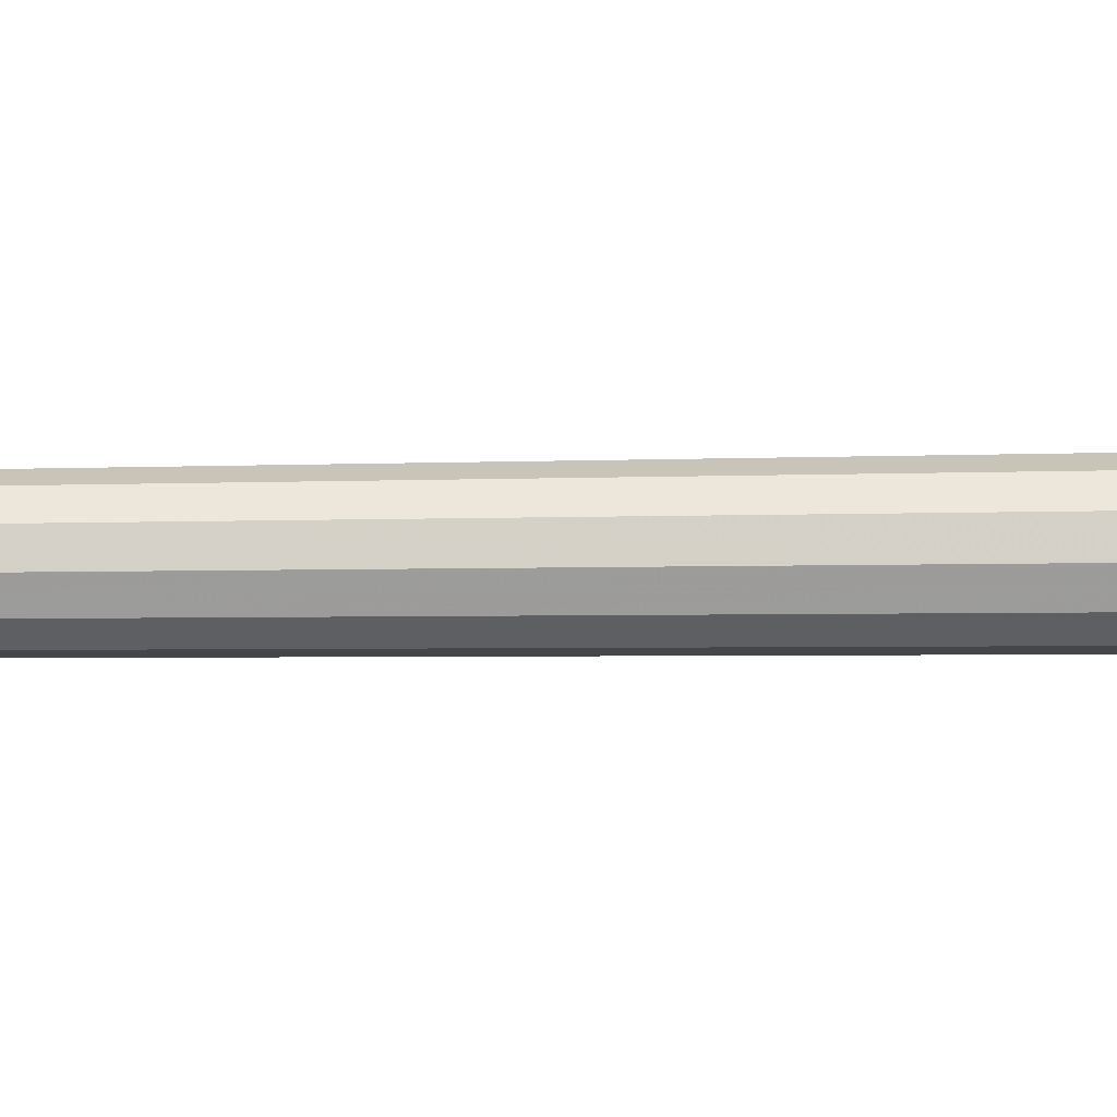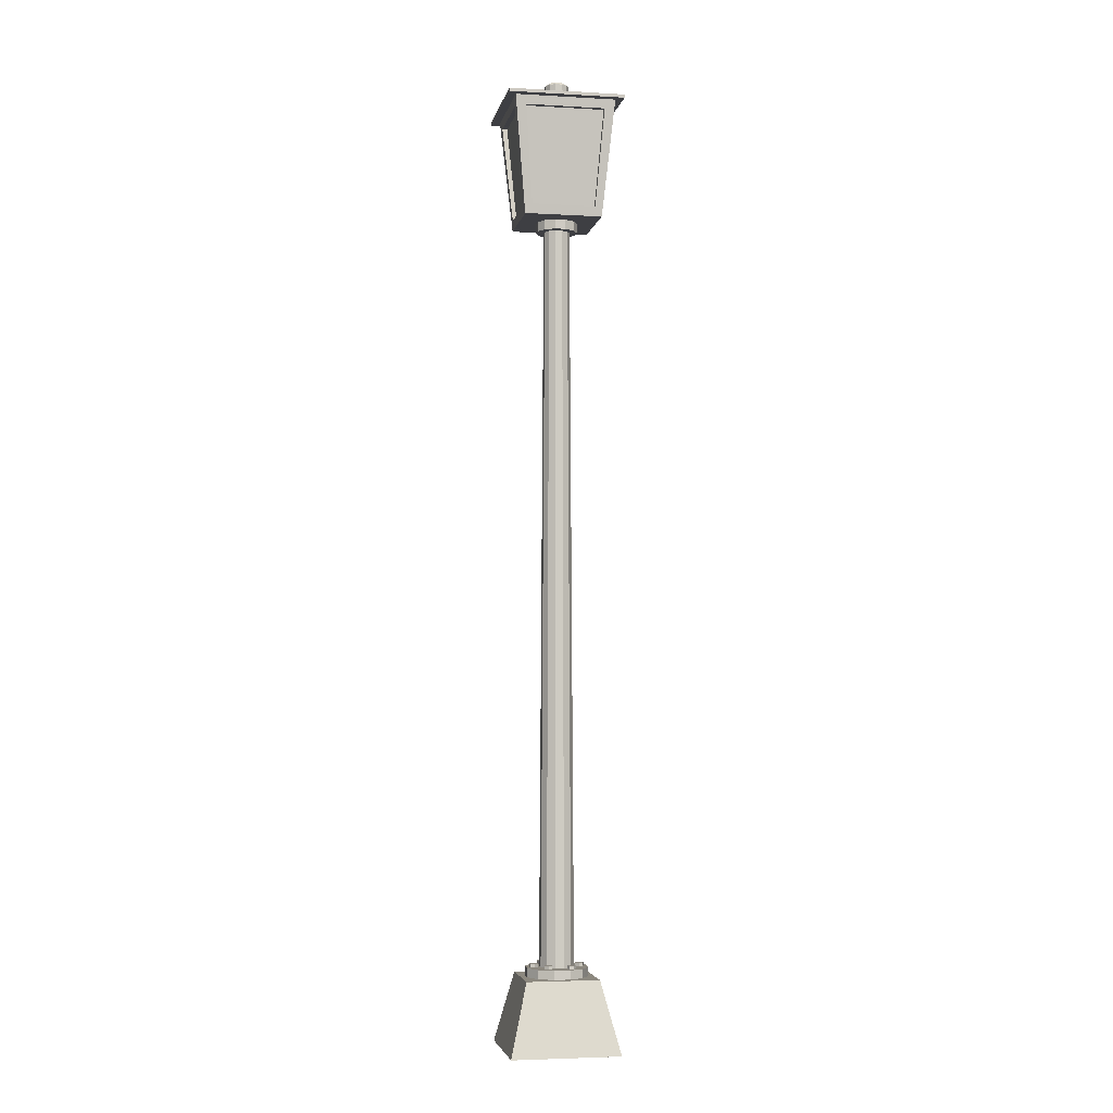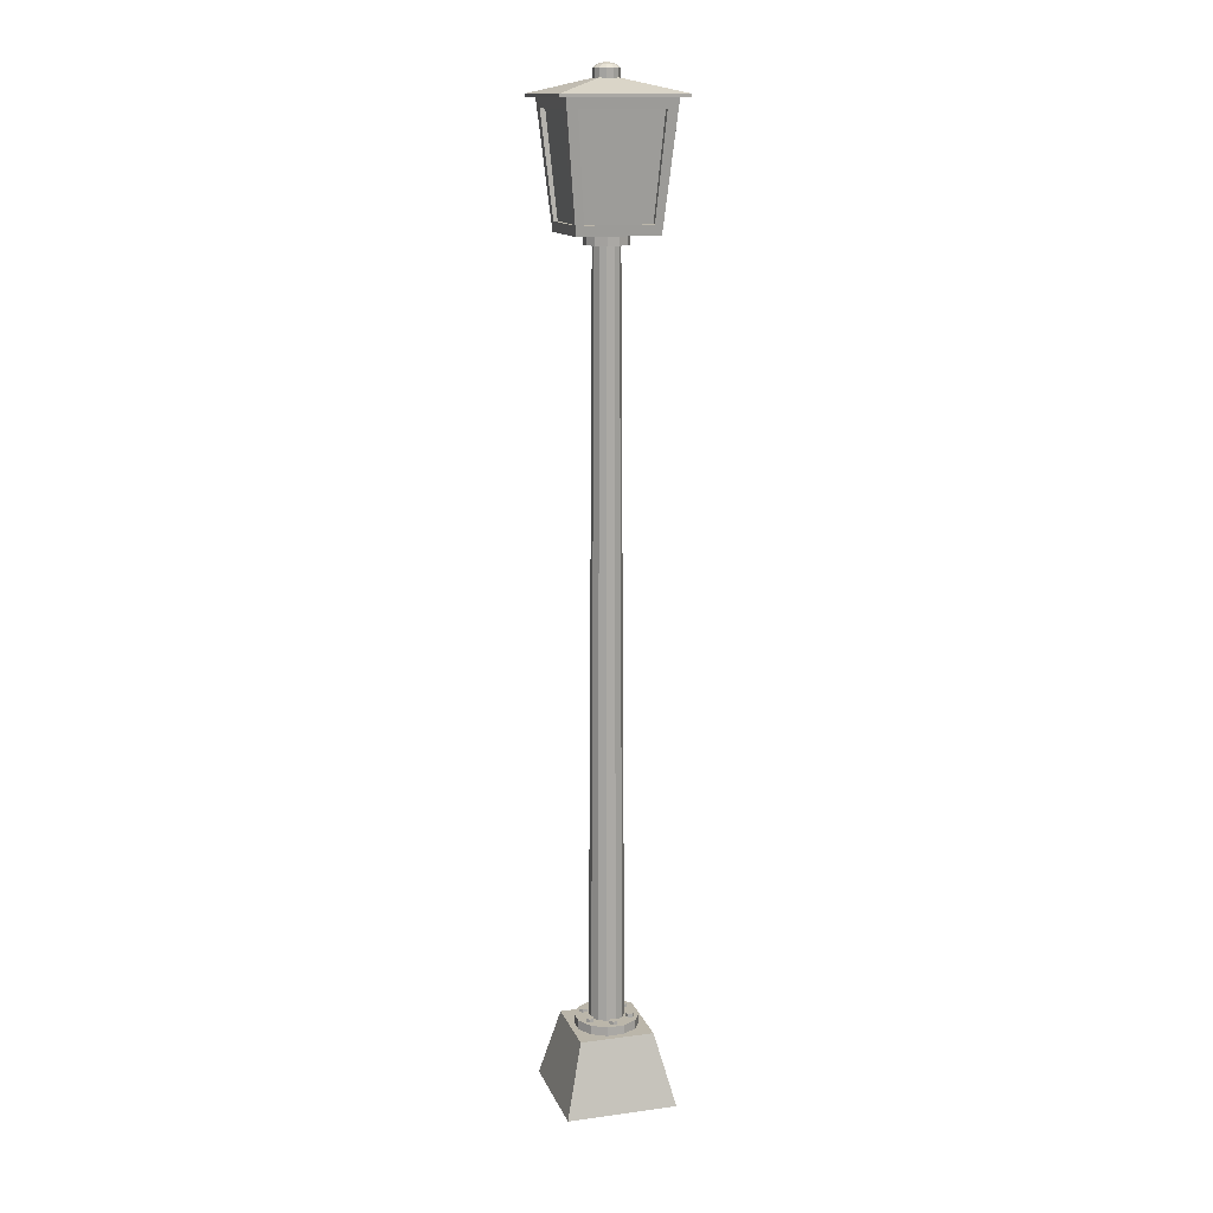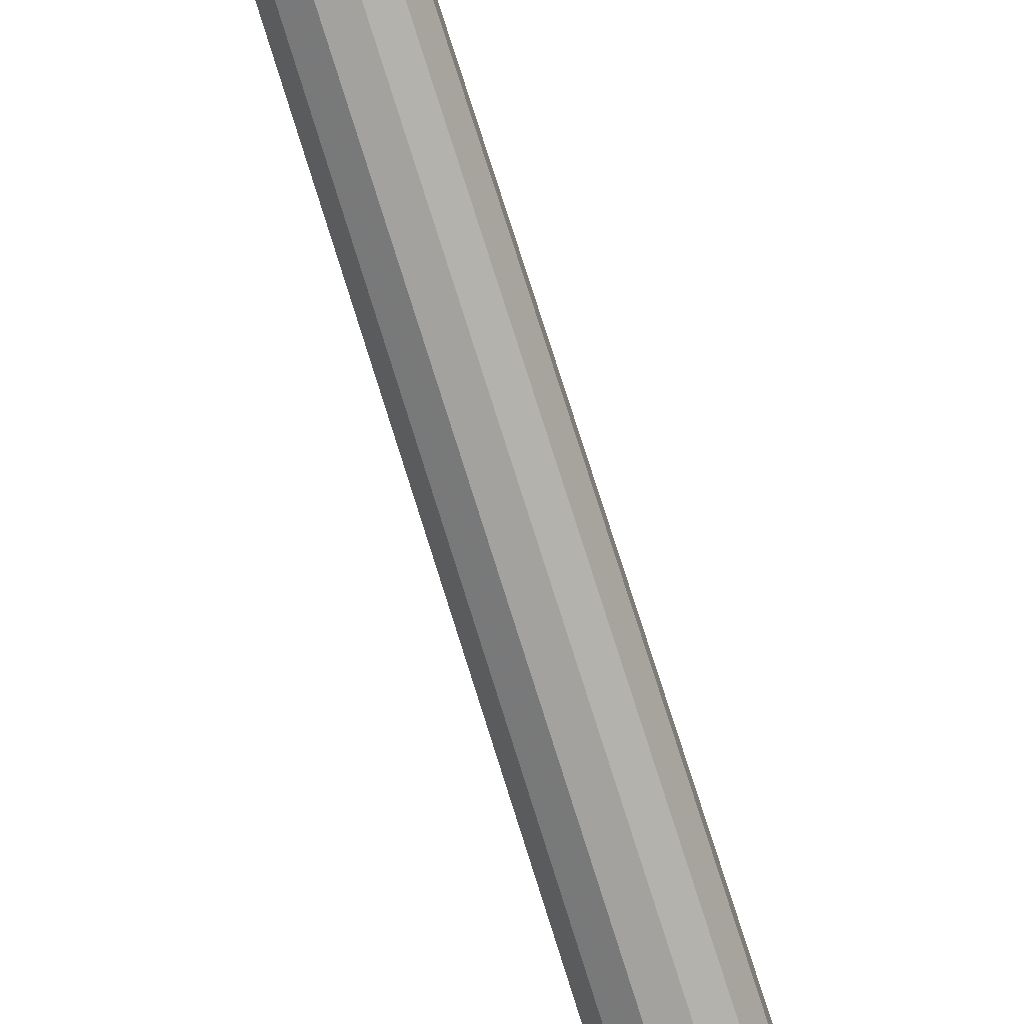
<metadata>
{"format":"obj","ext":"obj","renderer":"f3d","projection":"perspective","resolution":1024,"background":"white","views":[{"elev":20.2,"azim":-91.5,"up":"+Z"},{"elev":-4.2,"azim":79.4,"up":"+Y"},{"elev":14.0,"azim":-16.5,"up":"+Y"},{"elev":-72.1,"azim":-162.9,"up":"+Z"}]}
</metadata>
<code>
o Light_post
v -1.04 19.38 -1.04
v -0.8 16.98 -0.8
v -0.8 16.98 0.8
v -1.04 19.38 1.04
v 1.04 19.38 -1.04
v 0.8 16.98 -0.8
v 0.8 16.98 0.8
v 1.04 19.38 1.04
v -1.021 19.19 -1.021
v -1.021 19.19 1.021
v 1.021 19.19 1.021
v 1.021 19.19 -1.021
v 0.8199 17.18 0.8199
v -0.8199 17.18 0.8199
v 0.8199 17.18 -0.8199
v -0.8199 17.18 -0.8199
v -0.832 19.38 -1.04
v -0.64 16.98 -0.8
v -0.6399 16.98 0.8
v -0.832 19.38 1.04
v -0.8166 19.19 1.021
v -0.8166 19.19 -1.021
v -0.6558 17.18 -0.8199
v -0.6558 17.18 0.8199
v 0.8187 19.19 1.021
v 0.6575 17.18 0.8199
v 0.6416 16.98 -0.8
v 0.6576 17.18 -0.8199
v 0.8187 19.19 -1.021
v 0.8341 19.38 1.04
v 0.8341 19.38 -1.04
v 0.6416 16.98 0.8
v -0.8 16.98 0.64
v -1.04 19.38 0.832
v 1.04 19.38 0.832
v 0.8 16.98 0.64
v 1.021 19.19 0.8166
v -1.021 19.19 0.8167
v -0.8199 17.18 0.6559
v 0.8199 17.18 0.6559
v -0.6399 16.98 0.64
v 0.6416 16.98 0.64
v 0.8 16.98 -0.6416
v 0.6416 16.98 -0.6416
v -0.64 16.98 -0.6416
v -1.04 19.38 -0.8341
v 0.8199 17.18 -0.6576
v -0.8 16.98 -0.6416
v -0.8199 17.18 -0.6576
v -1.021 19.19 -0.8187
v 1.021 19.19 -0.8187
v 1.04 19.38 -0.8341
v 0.8187 19.19 -0.9187
v 0.6576 17.18 -0.7379
v 0.6575 17.18 0.7379
v 0.8187 19.19 0.9187
v -0.6558 17.18 0.7379
v -0.6558 17.18 -0.7379
v -0.8166 19.19 -0.9187
v -0.8166 19.19 0.9187
v 0.9187 19.19 -0.8187
v -0.9187 19.19 -0.8187
v -0.7379 17.18 -0.6576
v 0.7379 17.18 -0.6576
v 0.7379 17.18 0.6559
v -0.7379 17.18 0.6559
v -0.9187 19.19 0.8167
v 0.9187 19.19 0.8166
v 1.2 19.38 -1.2
v 1.2 19.38 1.2
v -1.2 19.38 1.2
v -1.2 19.38 -1.2
v -1.2 19.45 -1.2
v -1.2 19.45 1.2
v 1.2 19.45 1.2
v 1.2 19.45 -1.2
v 0 19.78 -1e-06
v 1.113 -0 -1.113
v 1.113 0 1.113
v -1.113 0 1.113
v -1.113 -0 -1.113
v 0.7464 1.451 -0.7464
v 0.7464 1.451 0.7464
v -0.7464 1.451 0.7464
v -0.7464 1.451 -0.7464
v -0.3556 1.644 -0.1713
v -0.4428 1.644 -0.1557
v -0.4999 1.644 -0.2233
v -0.4699 1.644 -0.3066
v -0.3828 1.644 -0.3223
v -0.3256 1.644 -0.2547
v -0.3556 1.708 -0.1713
v -0.4428 1.708 -0.1557
v -0.4999 1.708 -0.2233
v -0.4699 1.708 -0.3066
v -0.3828 1.708 -0.3223
v -0.3256 1.708 -0.2547
v 0.4325 1.644 0.3214
v 0.347 1.644 0.2984
v 0.3241 1.644 0.2129
v 0.3867 1.644 0.1503
v 0.4722 1.644 0.1732
v 0.4951 1.644 0.2587
v 0.4325 1.708 0.3214
v 0.347 1.708 0.2984
v 0.3241 1.708 0.2129
v 0.3867 1.708 0.1503
v 0.4722 1.708 0.1732
v 0.4951 1.708 0.2587
v -0.3256 1.644 0.2213
v -0.3556 1.644 0.3046
v -0.4428 1.644 0.3202
v -0.4999 1.644 0.2526
v -0.4699 1.644 0.1693
v -0.3828 1.644 0.1536
v -0.3256 1.708 0.2213
v -0.3556 1.708 0.3046
v -0.4428 1.708 0.3202
v -0.4999 1.708 0.2526
v -0.4699 1.708 0.1693
v -0.3828 1.708 0.1536
v 0.4773 1.644 -0.1808
v 0.3941 1.644 -0.1507
v 0.3263 1.644 -0.2077
v 0.3419 1.644 -0.2949
v 0.4252 1.644 -0.325
v 0.4929 1.644 -0.268
v 0.4773 1.708 -0.1808
v 0.3941 1.708 -0.1507
v 0.3263 1.708 -0.2077
v 0.3419 1.708 -0.2949
v 0.4252 1.708 -0.325
v 0.4929 1.708 -0.268
v 0.02938 1.644 0.3916
v 0.08653 1.644 0.4592
v 0.05652 1.644 0.5425
v -0.03064 1.644 0.5582
v -0.08778 1.644 0.4906
v -0.05777 1.644 0.4073
v 0.02938 1.708 0.3916
v 0.08653 1.708 0.4592
v 0.05652 1.708 0.5425
v -0.03064 1.708 0.5582
v -0.08778 1.708 0.4906
v -0.05777 1.708 0.4073
v 0.06199 1.644 -0.5373
v 0.08491 1.644 -0.4518
v 0.02229 1.644 -0.3892
v -0.06324 1.644 -0.4121
v -0.08616 1.644 -0.4976
v -0.02354 1.644 -0.5603
v 0.06199 1.708 -0.5373
v 0.08491 1.708 -0.4518
v 0.02229 1.708 -0.3892
v -0.06324 1.708 -0.4121
v -0.08616 1.708 -0.4976
v -0.02354 1.708 -0.5603
v 0.4591 1.457 -0.4592
v 0.6269 1.457 -0.1684
v 0.6269 1.457 0.1674
v 0.4591 1.457 0.4581
v -0.1674 1.457 0.626
v -0.4582 1.457 0.4581
v -0.6261 1.457 0.1674
v -0.4582 1.457 -0.4592
v -0.1674 1.457 -0.627
v 0.4591 1.641 -0.4592
v 0.1683 1.641 0.626
v -0.4582 1.641 0.4581
v -0.4582 1.641 -0.4592
v 0.3447 1.641 -0.09276
v 0.3447 1.641 0.09172
v 0.2524 1.641 0.2515
v -0.09181 1.641 0.3437
v -0.3438 1.641 0.09172
v -0.3438 1.641 -0.09276
v -0.2516 1.641 -0.2525
v 0.1683 1.641 -0.627
v -0.6261 1.641 -0.1684
v -0.1674 1.641 0.626
v 0.4591 1.641 0.4581
v 0.1683 1.457 -0.627
v -0.6261 1.457 -0.1684
v 0.1683 1.457 0.626
v 0.065 19.9 -0.2415
v -0.06414 19.9 -0.2415
v -0.176 19.9 -0.1769
v -0.2405 19.9 -0.06509
v -0.2405 19.9 0.06404
v -0.176 19.9 0.1759
v -0.06414 19.9 0.2404
v 0.065 19.9 0.2404
v 0.1768 19.9 0.1759
v 0.2414 19.9 0.06404
v 0.2414 19.9 -0.06509
v 0.1768 19.9 -0.1769
v 0.1782 19.58 -0.1783
v 0.06549 19.58 -0.2433
v -0.06462 19.58 -0.2433
v -0.1773 19.58 -0.1783
v -0.2424 19.58 -0.06558
v -0.2424 19.58 0.06453
v -0.1773 19.58 0.1772
v -0.06462 19.58 0.2423
v 0.06549 19.58 0.2423
v 0.1782 19.58 0.1772
v 0.2432 19.58 0.06453
v 0.2432 19.58 -0.06558
v 0.1897 16.78 -0.1898
v 0.06972 16.78 -0.2591
v -0.06886 16.78 -0.2591
v -0.1889 16.78 -0.1898
v -0.2582 16.78 -0.06981
v -0.2582 16.78 0.06877
v -0.1889 16.78 0.1888
v -0.06886 16.78 0.2581
v 0.06972 16.78 0.2581
v 0.1897 16.78 0.1888
v 0.259 16.78 0.06877
v 0.259 16.78 -0.06981
v -0.1674 1.641 -0.627
v 0.09267 1.641 -0.3448
v -0.09181 1.641 -0.3448
v -0.2516 1.641 0.2515
v 0.09267 1.641 0.3437
v 0.2524 1.641 -0.2525
v -0.6261 1.641 0.1674
v 0.6269 1.641 0.1673
v 0.6269 1.641 -0.1684
v -0.000627 1.708 -0.4747
v -0.02354 1.708 -0.5603
v -0.08616 1.708 -0.4976
v -0.06324 1.708 -0.4121
v 0.02229 1.708 -0.3892
v 0.08491 1.708 -0.4518
v 0.06199 1.708 -0.5373
v -0.000627 1.708 0.4749
v -0.05777 1.708 0.4073
v -0.08778 1.708 0.4906
v -0.03064 1.708 0.5582
v 0.05652 1.708 0.5425
v 0.08653 1.708 0.4592
v 0.02938 1.708 0.3916
v 0.4096 1.708 -0.2379
v 0.4929 1.708 -0.268
v 0.4252 1.708 -0.325
v 0.3419 1.708 -0.2949
v 0.3263 1.708 -0.2077
v 0.3941 1.708 -0.1507
v 0.4773 1.708 -0.1808
v -0.4128 1.708 0.2369
v -0.3828 1.708 0.1536
v -0.4699 1.708 0.1693
v -0.4999 1.708 0.2526
v -0.4428 1.708 0.3202
v -0.3556 1.708 0.3046
v -0.3256 1.708 0.2213
v 0.4096 1.708 0.2358
v 0.4951 1.708 0.2587
v 0.4722 1.708 0.1732
v 0.3867 1.708 0.1503
v 0.3241 1.708 0.2129
v 0.347 1.708 0.2984
v 0.4325 1.708 0.3214
v -0.4128 1.708 -0.239
v -0.3256 1.708 -0.2547
v -0.3828 1.708 -0.3223
v -0.4699 1.708 -0.3066
v -0.4999 1.708 -0.2233
v -0.4428 1.708 -0.1557
v -0.3556 1.708 -0.1713
v 0.6269 1.641 -0.1684
v 0.6269 1.641 0.1673
v -0.6261 1.641 0.1674
v 0.2524 1.641 -0.2525
v 0.09267 1.641 0.3437
v -0.2516 1.641 0.2515
v -0.09181 1.641 -0.3448
v 0.09267 1.641 -0.3448
v -0.1674 1.641 -0.627
v 0.4591 1.641 0.4581
v -0.1674 1.641 0.626
v -0.6261 1.641 -0.1684
v 0.1683 1.641 -0.627
v -0.2516 1.641 -0.2525
v -0.3438 1.641 -0.09276
v -0.3438 1.641 0.09172
v -0.09181 1.641 0.3437
v 0.2524 1.641 0.2515
v 0.3447 1.641 0.09172
v 0.3447 1.641 -0.09276
v -0.4582 1.641 -0.4592
v -0.4582 1.641 0.4581
v 0.1683 1.641 0.626
v 0.4591 1.641 -0.4592
v -0.000627 1.644 -0.4747
v -0.02354 1.644 -0.5603
v -0.08616 1.644 -0.4976
v -0.06324 1.644 -0.4121
v 0.02229 1.644 -0.3892
v 0.08491 1.644 -0.4518
v 0.06199 1.644 -0.5373
v -0.000627 1.644 0.4749
v -0.05777 1.644 0.4073
v -0.08778 1.644 0.4906
v -0.03064 1.644 0.5582
v 0.05652 1.644 0.5425
v 0.08653 1.644 0.4592
v 0.02938 1.644 0.3916
v 0.4096 1.644 -0.2379
v 0.4929 1.644 -0.268
v 0.4252 1.644 -0.325
v 0.3419 1.644 -0.2949
v 0.3263 1.644 -0.2077
v 0.3941 1.644 -0.1507
v 0.4773 1.644 -0.1808
v -0.4128 1.644 0.2369
v -0.3828 1.644 0.1536
v -0.4699 1.644 0.1693
v -0.4999 1.644 0.2526
v -0.4428 1.644 0.3202
v -0.3556 1.644 0.3046
v -0.3256 1.644 0.2213
v 0.4096 1.644 0.2358
v 0.4951 1.644 0.2587
v 0.4722 1.644 0.1732
v 0.3867 1.644 0.1503
v 0.3241 1.644 0.2129
v 0.347 1.644 0.2984
v 0.4325 1.644 0.3214
v -0.4128 1.644 -0.239
v -0.3256 1.644 -0.2547
v -0.3828 1.644 -0.3223
v -0.4699 1.644 -0.3066
v -0.4999 1.644 -0.2233
v -0.4428 1.644 -0.1557
v -0.3556 1.644 -0.1713
v 0.4142 16.78 -0.1114
v 0.4142 16.78 0.1103
v 0.3033 16.78 0.3024
v 0.1113 16.78 0.4132
v -0.1104 16.78 0.4132
v -0.3025 16.78 0.3024
v -0.4133 16.78 0.1103
v -0.4133 16.78 -0.1114
v -0.3025 16.78 -0.3034
v -0.1104 16.78 -0.4143
v 0.1113 16.78 -0.4143
v 0.3033 16.78 -0.3034
v 0.3033 16.98 -0.3034
v 0.1113 16.98 -0.4143
v -0.1104 16.98 -0.4143
v -0.3025 16.98 -0.3034
v -0.4133 16.98 -0.1114
v -0.4133 16.98 0.1103
v -0.3025 16.98 0.3024
v -0.1104 16.98 0.4132
v 0.1113 16.98 0.4132
v 0.3033 16.98 0.3024
v 0.4142 16.98 0.1103
v 0.4142 16.98 -0.1114
v 0.3033 16.78 -0.3034
v 0.1113 16.78 -0.4143
v -0.1104 16.78 -0.4143
v -0.3025 16.78 -0.3034
v -0.4133 16.78 -0.1114
v -0.4133 16.78 0.1103
v -0.3025 16.78 0.3024
v -0.1104 16.78 0.4132
v 0.1113 16.78 0.4132
v 0.3033 16.78 0.3024
v 0.4142 16.78 0.1103
v 0.4142 16.78 -0.1114
v 0.259 16.78 -0.06981
v 0.259 16.78 0.06877
v 0.1897 16.78 0.1888
v 0.06972 16.78 0.2581
v -0.06886 16.78 0.2581
v -0.1889 16.78 0.1888
v -0.2582 16.78 0.06877
v -0.2582 16.78 -0.06981
v -0.1889 16.78 -0.1898
v -0.06886 16.78 -0.2591
v 0.06972 16.78 -0.2591
v 0.1897 16.78 -0.1898
v 0.1239 19.96 -0.124
v 0.1691 19.96 -0.04572
v 0.1691 19.96 0.04467
v 0.1239 19.96 0.123
v 0.04563 19.96 0.1682
v -0.04477 19.96 0.1682
v -0.123 19.96 0.123
v -0.1682 19.96 0.04467
v -0.1682 19.96 -0.04572
v -0.123 19.96 -0.124
v -0.04477 19.96 -0.1692
v 0.04563 19.96 -0.1692
v 0.000431 20.01 -0.000524
g Light_post_Light_post_stainless_steel
f 86 92 93 87
f 87 93 94 88
f 88 94 95 89
f 89 95 96 90
f 90 96 97 91
f 92 86 91 97
f 98 104 105 99
f 99 105 106 100
f 100 106 107 101
f 101 107 108 102
f 102 108 109 103
f 104 98 103 109
f 110 116 117 111
f 111 117 118 112
f 112 118 119 113
f 113 119 120 114
f 114 120 121 115
f 116 110 115 121
f 122 128 129 123
f 123 129 130 124
f 124 130 131 125
f 125 131 132 126
f 126 132 133 127
f 128 122 127 133
f 134 140 141 135
f 135 141 142 136
f 136 142 143 137
f 137 143 144 138
f 138 144 145 139
f 140 134 139 145
f 146 152 153 147
f 147 153 154 148
f 148 154 155 149
f 149 155 156 150
f 150 156 157 151
f 152 146 151 157
f 265 270 271
f 265 269 270
f 265 268 269
f 265 267 268
f 265 266 267
f 265 271 266
f 258 263 264
f 258 262 263
f 258 261 262
f 258 260 261
f 258 259 260
f 258 264 259
f 251 256 257
f 251 255 256
f 251 254 255
f 251 253 254
f 251 252 253
f 251 257 252
f 244 249 250
f 244 248 249
f 244 247 248
f 244 246 247
f 244 245 246
f 244 250 245
f 237 242 243
f 237 241 242
f 237 240 241
f 237 239 240
f 237 238 239
f 237 243 238
f 230 235 236
f 230 234 235
f 230 233 234
f 230 232 233
f 230 231 232
f 230 236 231
f 331 336 337
f 331 335 336
f 331 334 335
f 331 333 334
f 331 332 333
f 332 331 337
f 324 329 330
f 324 328 329
f 324 327 328
f 324 326 327
f 324 325 326
f 325 324 330
f 317 322 323
f 317 321 322
f 317 320 321
f 317 319 320
f 317 318 319
f 318 317 323
f 310 315 316
f 310 314 315
f 310 313 314
f 310 312 313
f 310 311 312
f 311 310 316
f 303 308 309
f 303 307 308
f 303 306 307
f 303 305 306
f 303 304 305
f 304 303 309
f 296 301 302
f 296 300 301
f 296 299 300
f 296 298 299
f 296 297 298
f 297 296 302
g Light_post_Light_post_concrete
f 78 79 80 81
f 82 85 84 83
f 78 82 83 79
f 79 83 84 80
f 80 84 85 81
f 82 78 81 85
g Light_post_Light_post_Black_paint
f 1 9 50 46
f 5 52 51 12
f 1 17 22 9
f 2 18 45 48
f 3 19 24 14
f 11 8 30 25
f 12 15 28 29
f 11 13 40 37
f 9 16 49 50
f 16 2 48 49
f 13 7 36 40
f 15 6 27 28
f 13 11 25 26
f 21 10 14 24
f 18 2 16 23
f 23 16 9 22
f 20 4 10 21
f 19 32 26 24
f 18 27 44 45
f 17 31 29 22
f 31 5 12 29
f 27 6 43 44
f 32 7 13 26
f 27 18 23 28
f 30 20 21 25
f 36 7 32 42
f 42 32 19 41
f 36 43 47 40
f 33 3 14 39
f 39 14 10 38
f 41 19 3 33
f 35 8 11 37
f 38 10 4 34
f 47 15 12 51
f 43 6 15 47
f 43 36 42 44
f 44 42 41 45
f 48 33 39 49
f 45 41 33 48
f 52 35 37 51
f 50 38 34 46
f 29 28 54 53
f 28 23 58 54
f 26 25 56 55
f 25 21 60 56
f 24 26 55 57
f 22 29 53 59
f 23 22 59 58
f 21 24 57 60
f 50 49 63 62
f 38 50 62 67
f 49 39 66 63
f 51 37 68 61
f 40 47 64 65
f 47 51 61 64
f 37 40 65 68
f 39 38 67 66
f 71 72 69 70
f 74 75 77
f 73 77 76
f 75 76 77
f 73 74 77
f 71 74 73 72
f 72 73 76 69
f 69 76 75 70
f 70 75 74 71
f 74 75 76 73
f 158 167 229 159
f 159 229 228 160
f 160 228 181 161
f 161 181 168 184
f 184 168 180 162
f 162 180 169 163
f 163 169 227 164
f 164 227 179 183
f 183 179 170 165
f 165 170 221 166
f 166 221 178 182
f 167 158 182 178
f 222 210 209 226
f 223 211 210 222
f 177 212 211 223
f 176 213 212 177
f 175 214 213 176
f 224 215 214 175
f 174 216 215 224
f 225 217 216 174
f 173 218 217 225
f 172 219 218 173
f 171 220 219 172
f 226 209 220 171
f 208 197 196 195
f 207 208 195 194
f 206 207 194 193
f 205 206 193 192
f 204 205 192 191
f 203 204 191 190
f 202 203 190 189
f 201 202 189 188
f 200 201 188 187
f 199 200 187 186
f 198 199 186 185
f 197 198 185 196
f 291 272 295 275
f 290 273 272 291
f 289 281 273 290
f 276 294 281 289
f 288 282 294 276
f 277 293 282 288
f 287 274 293 277
f 286 283 274 287
f 285 292 283 286
f 278 280 292 285
f 279 284 280 278
f 275 295 284 279
f 348 351 350 349
f 347 352 351 348
f 346 353 352 347
f 345 354 353 346
f 344 355 354 345
f 343 356 355 344
f 342 357 356 343
f 341 358 357 342
f 340 359 358 341
f 339 360 359 340
f 338 361 360 339
f 349 350 361 338
f 385 374 373 362
f 374 375 372 373
f 375 376 371 372
f 376 377 370 371
f 377 378 369 370
f 378 379 368 369
f 379 380 367 368
f 380 381 366 367
f 381 382 365 366
f 382 383 364 365
f 383 384 363 364
f 384 385 362 363
f 185 397 386 196
f 186 396 397 185
f 187 395 396 186
f 188 394 395 187
f 189 393 394 188
f 190 392 393 189
f 191 391 392 190
f 192 390 391 191
f 193 389 390 192
f 194 388 389 193
f 195 387 388 194
f 196 386 387 195
f 386 398 387
f 387 398 388
f 388 398 389
f 389 398 390
f 390 398 391
f 391 398 392
f 392 398 393
f 393 398 394
f 394 398 395
f 395 398 396
f 396 398 397
f 397 398 386
g Light_post_Light_post_Glass
f 56 60 57 55
f 54 58 59 53
f 65 64 61 68
f 63 66 67 62

</code>
